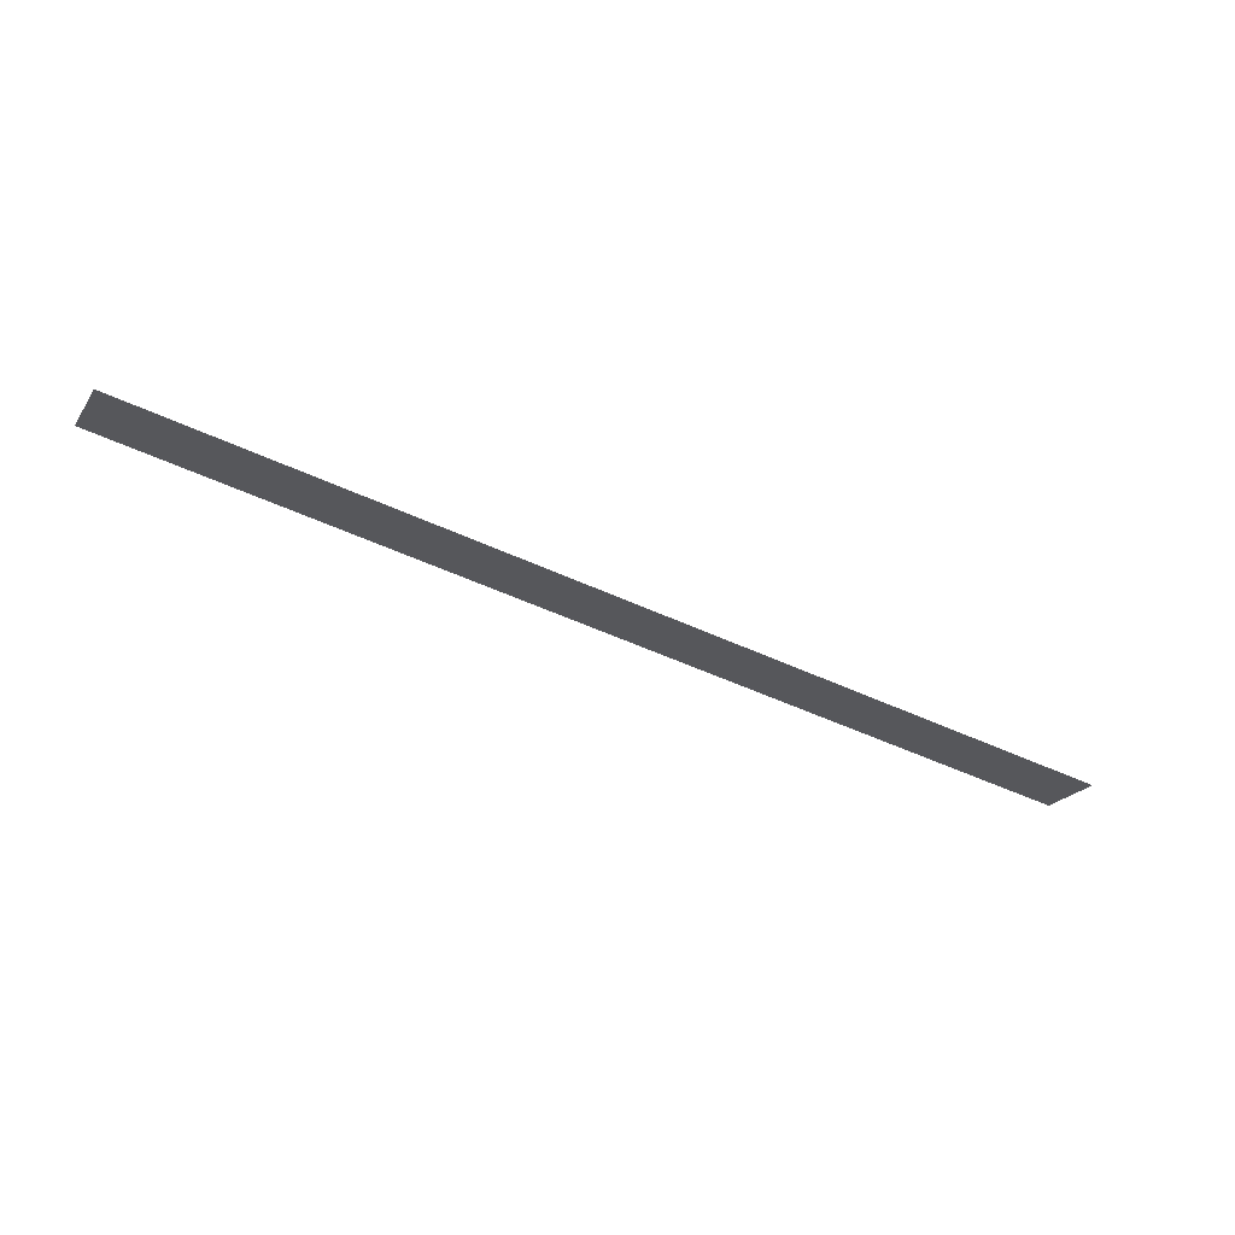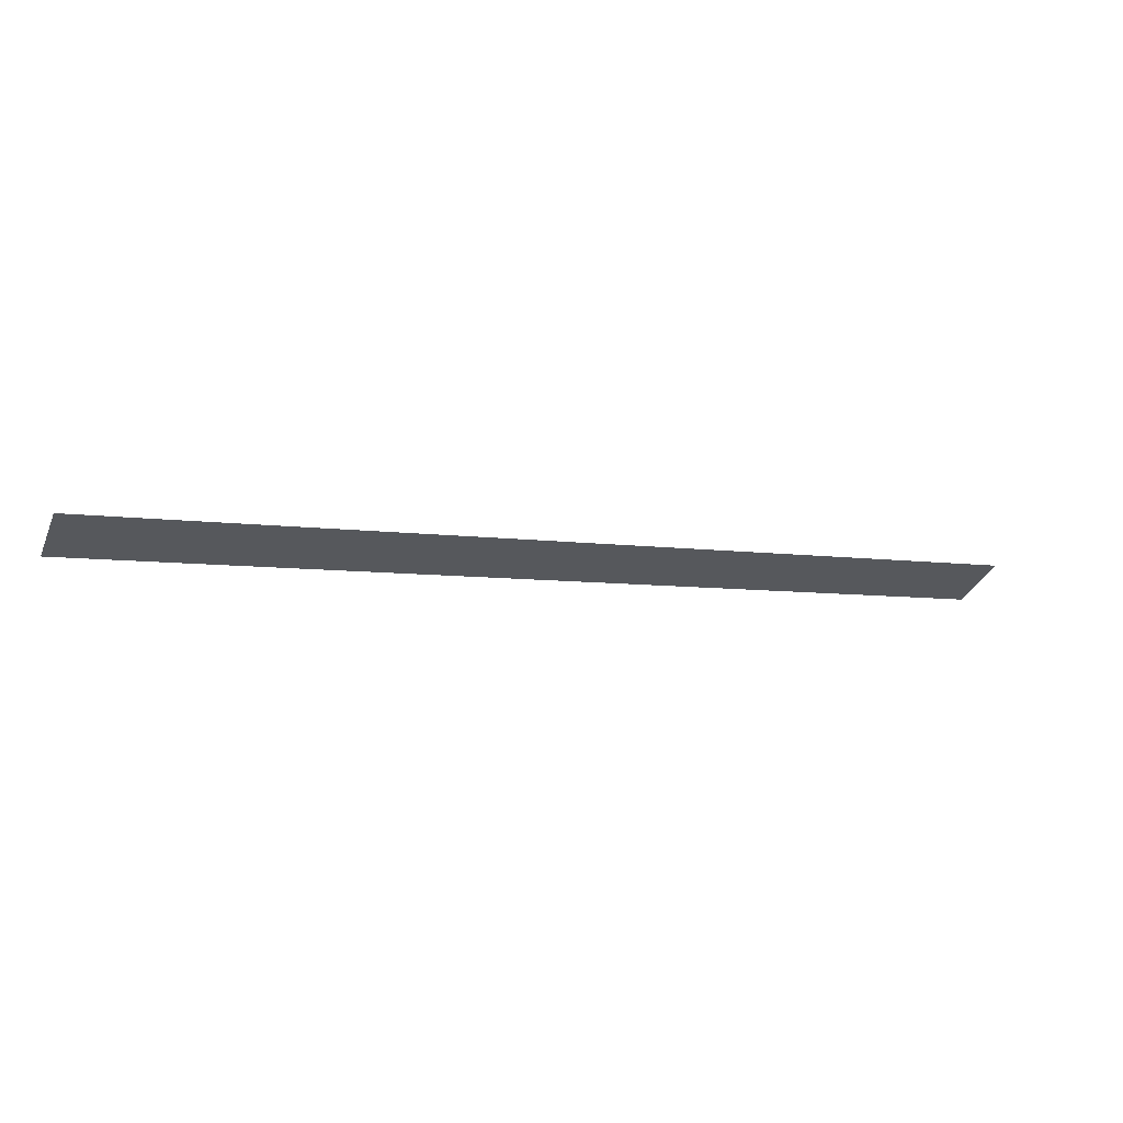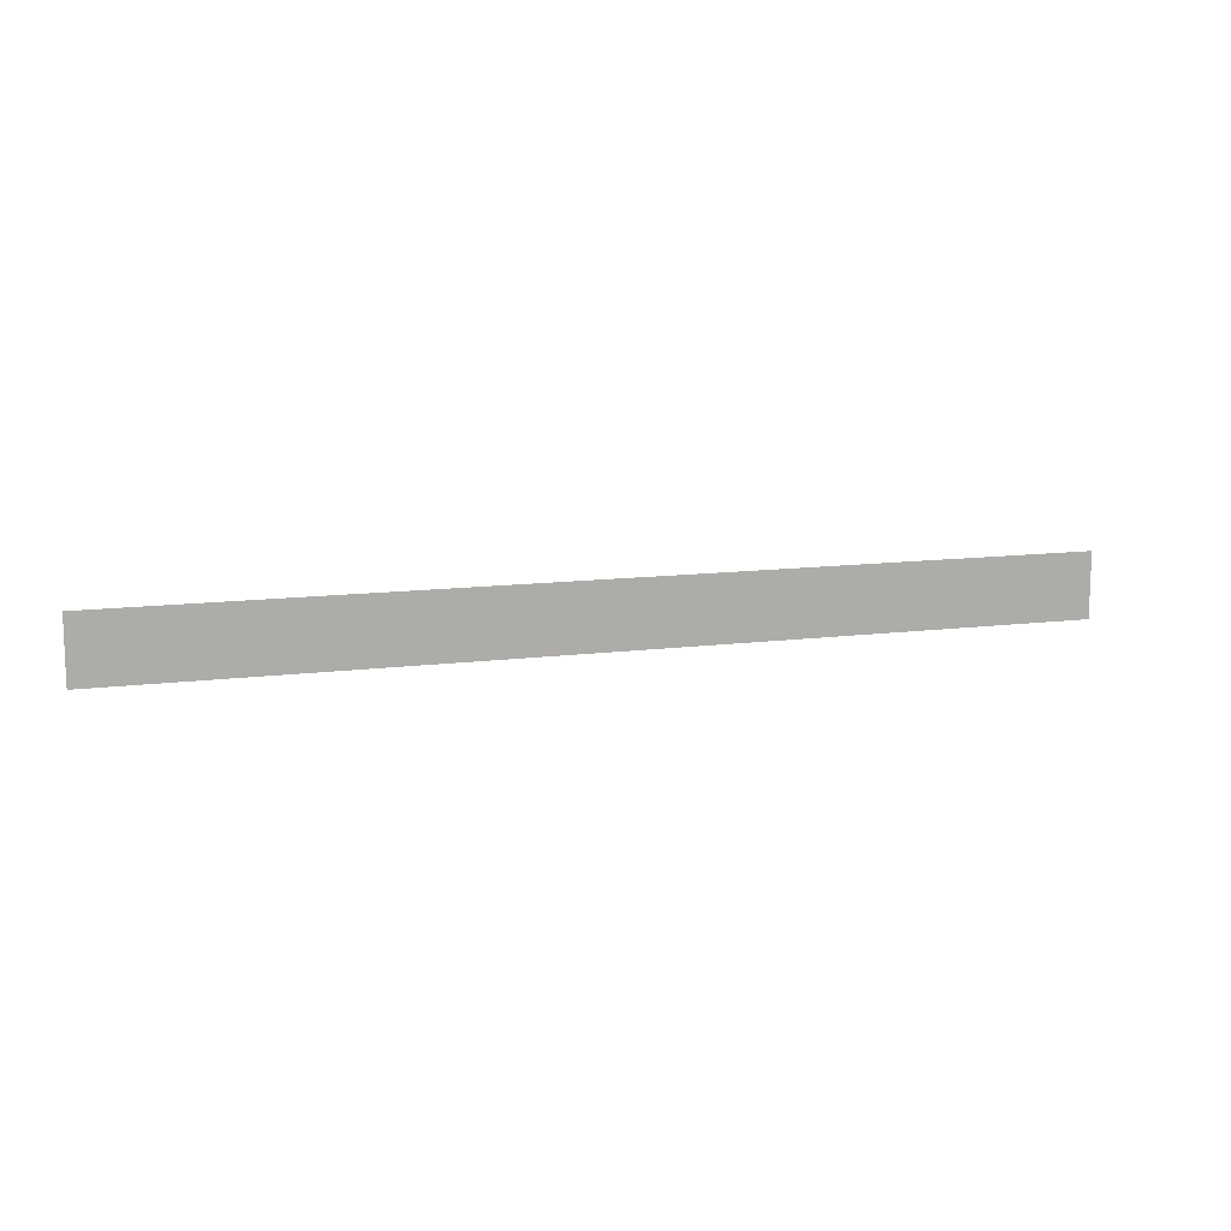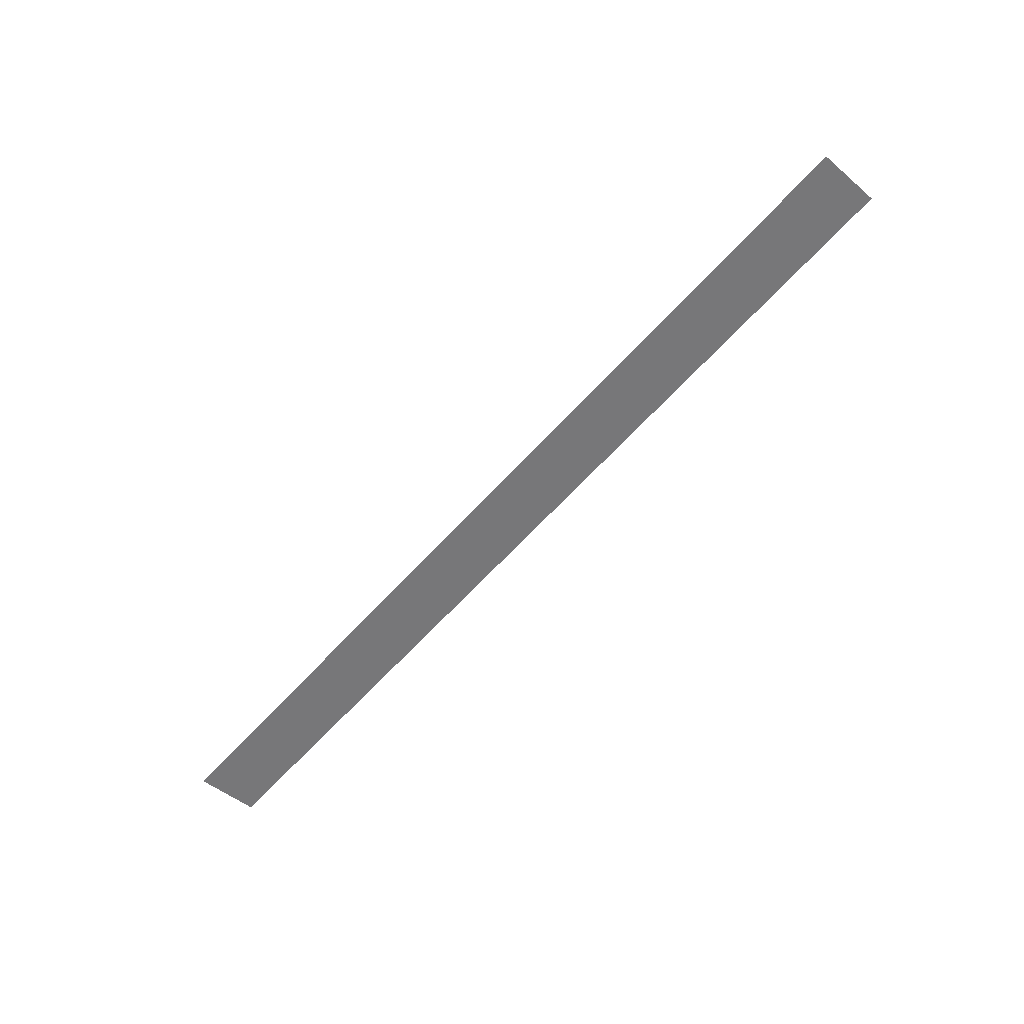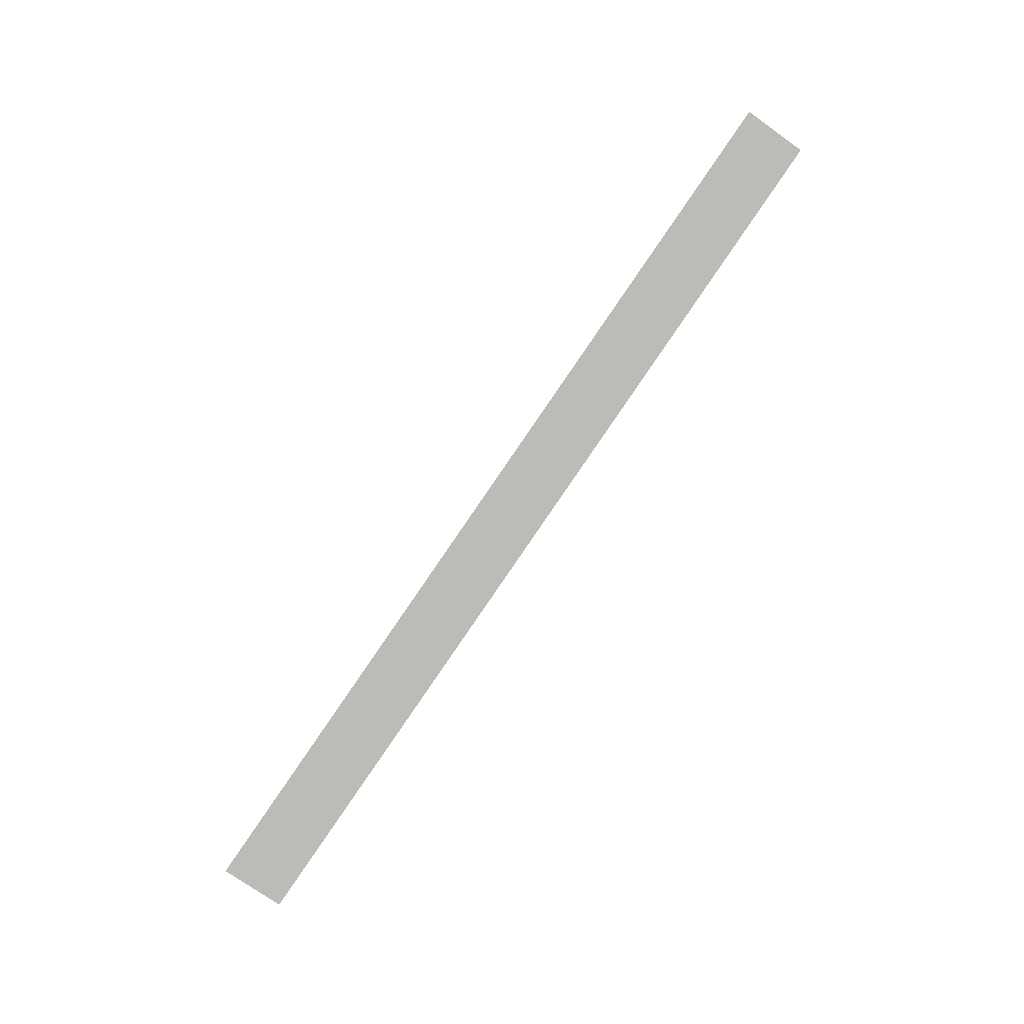
<metadata>
{"format":"obj","ext":"obj","renderer":"f3d","projection":"perspective","resolution":1024,"background":"white","views":[{"elev":-23.0,"azim":154.2,"up":"+Z"},{"elev":-35.3,"azim":-21.4,"up":"+Z"},{"elev":12.0,"azim":151.6,"up":"+Y"},{"elev":-48.5,"azim":46.8,"up":"+Z"},{"elev":-74.4,"azim":54.6,"up":"+Z"}]}
</metadata>
<code>
v -100 -7.1 -20
v -100 -100 -20
v 1200 -7.1 240
v 1200 -100 240
g g1
f 1 2 4 3
g g2
g g3
g g4

</code>
